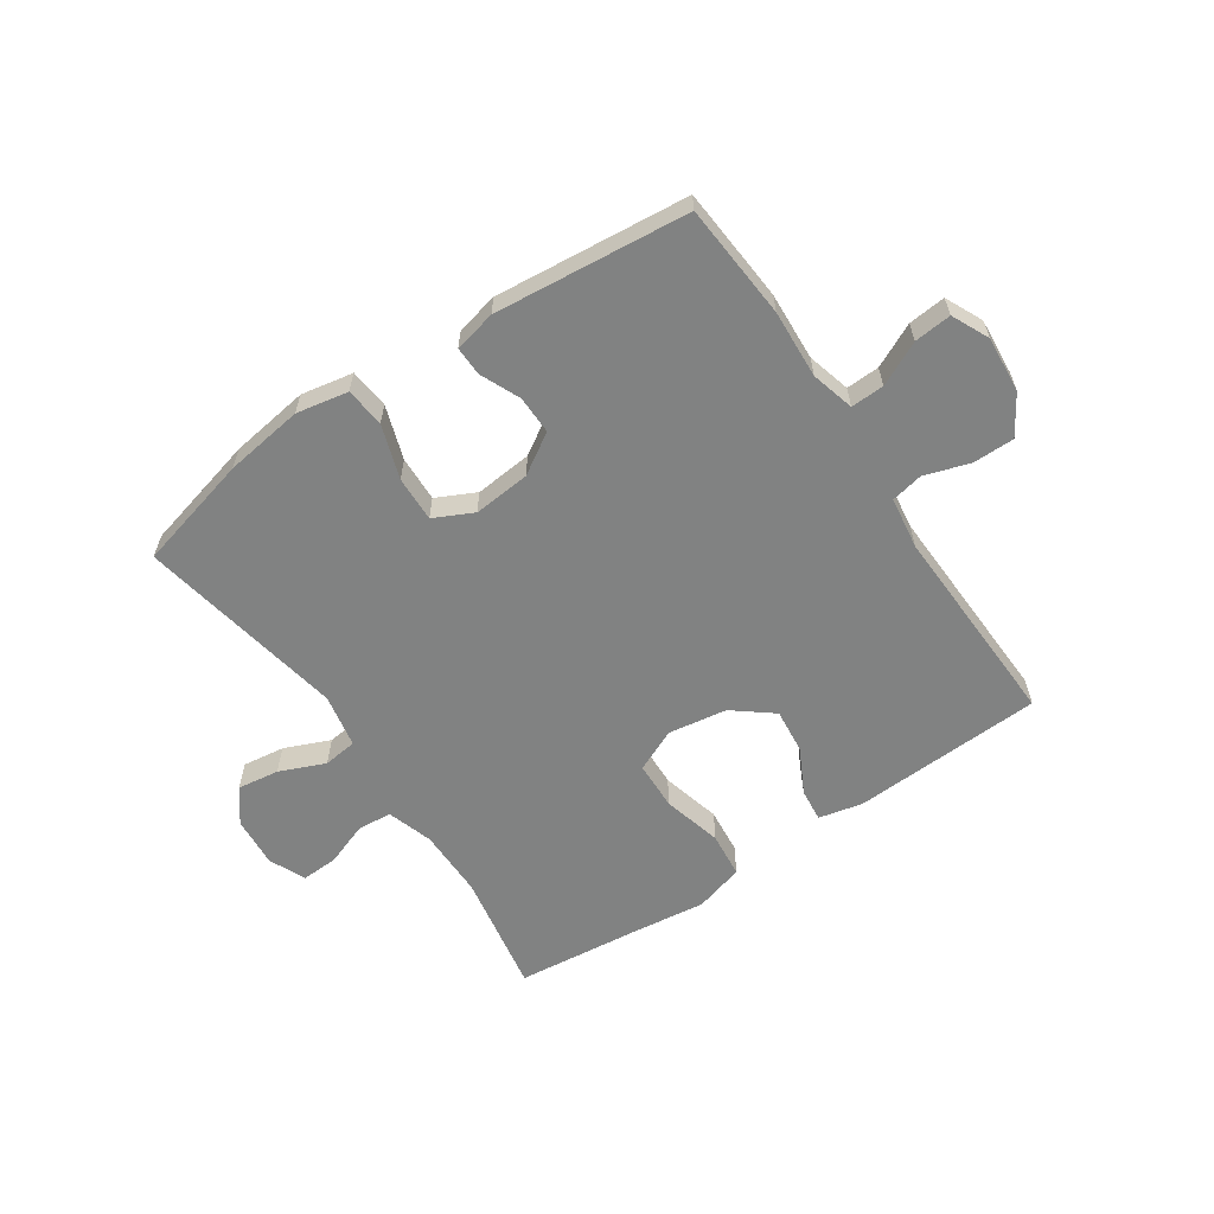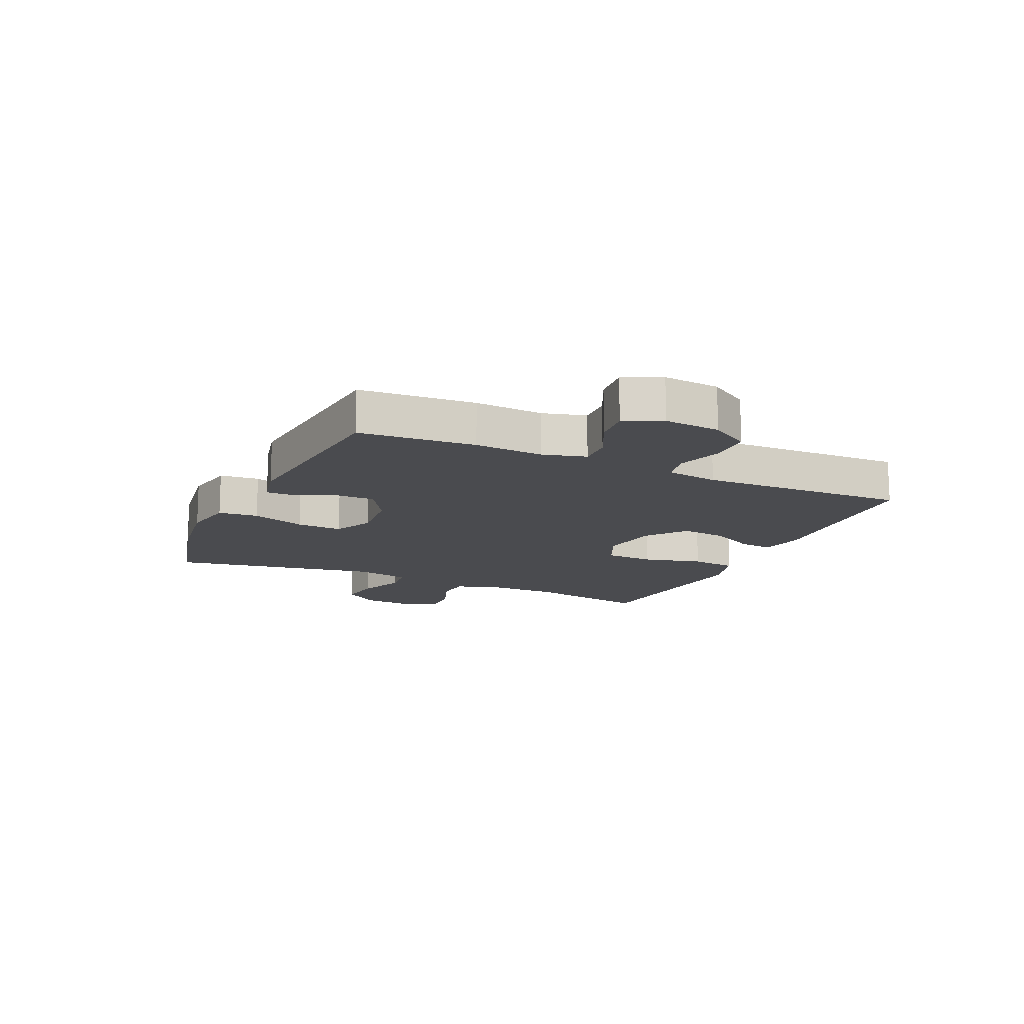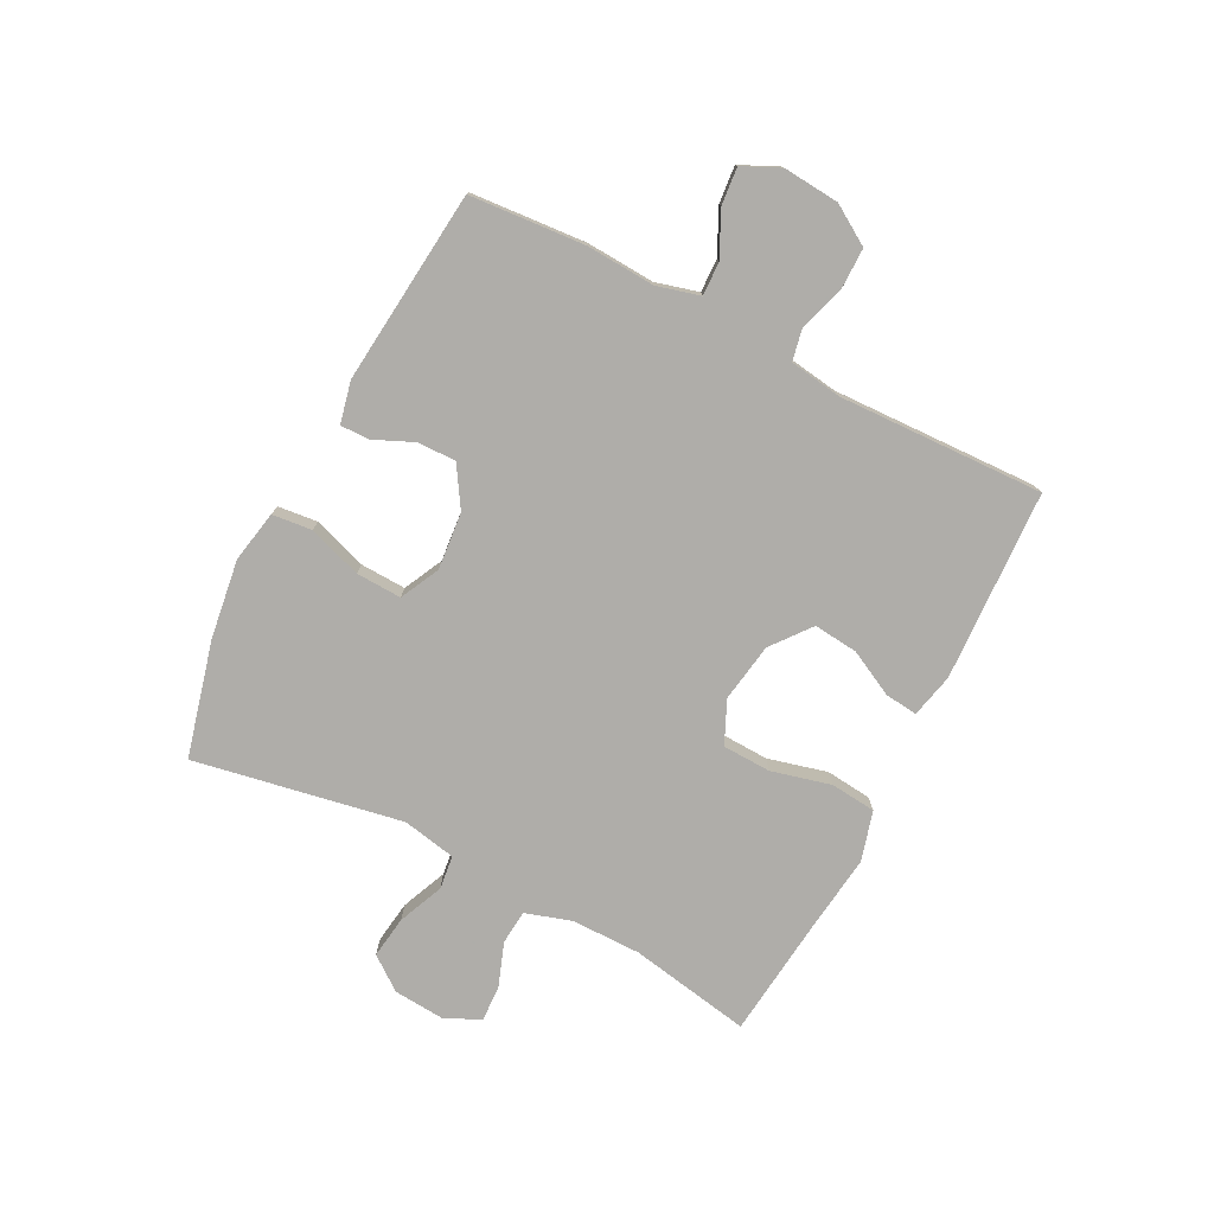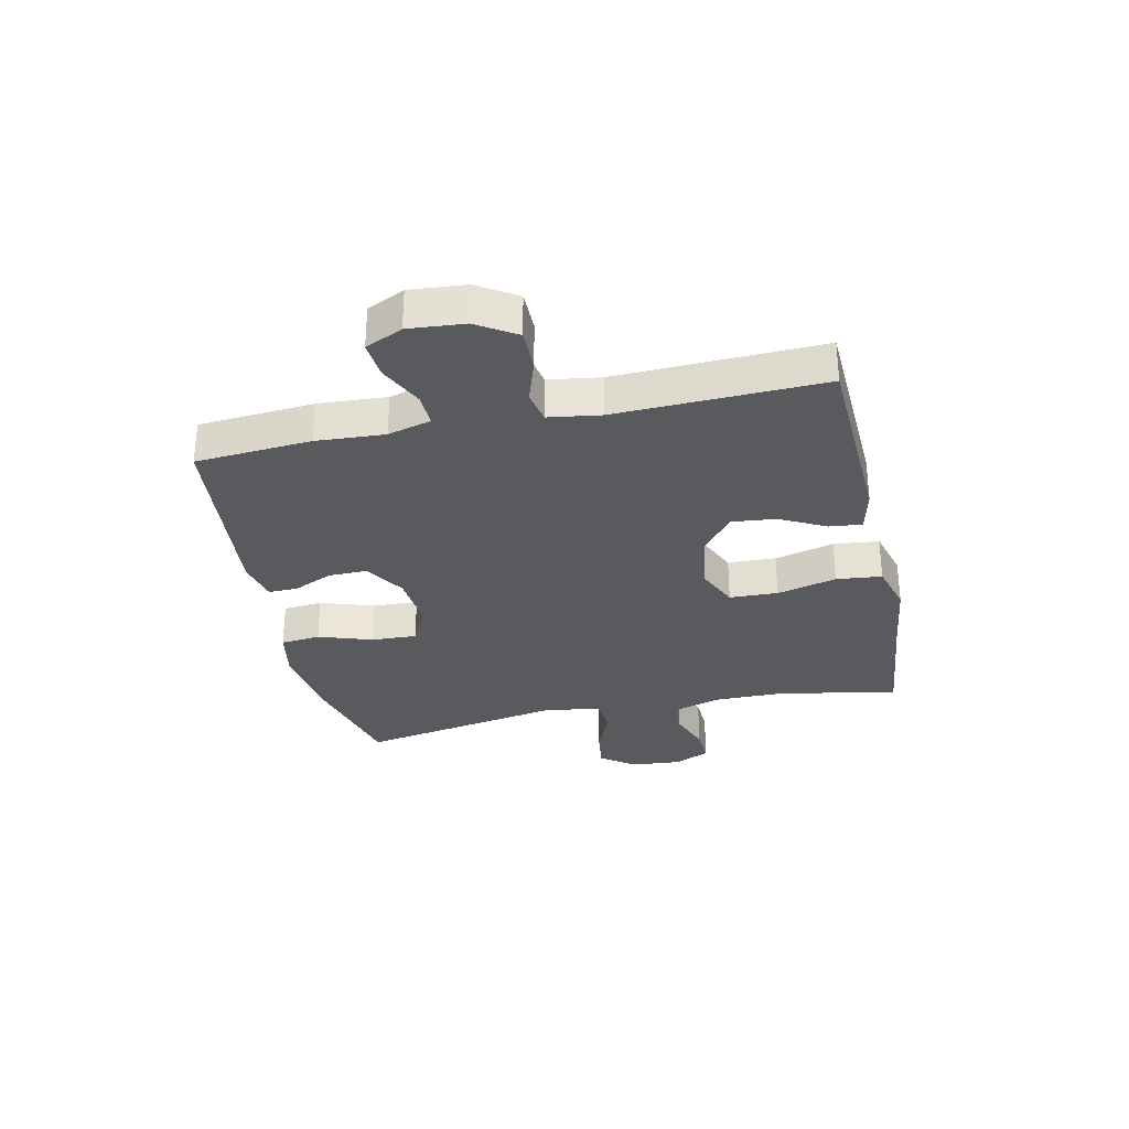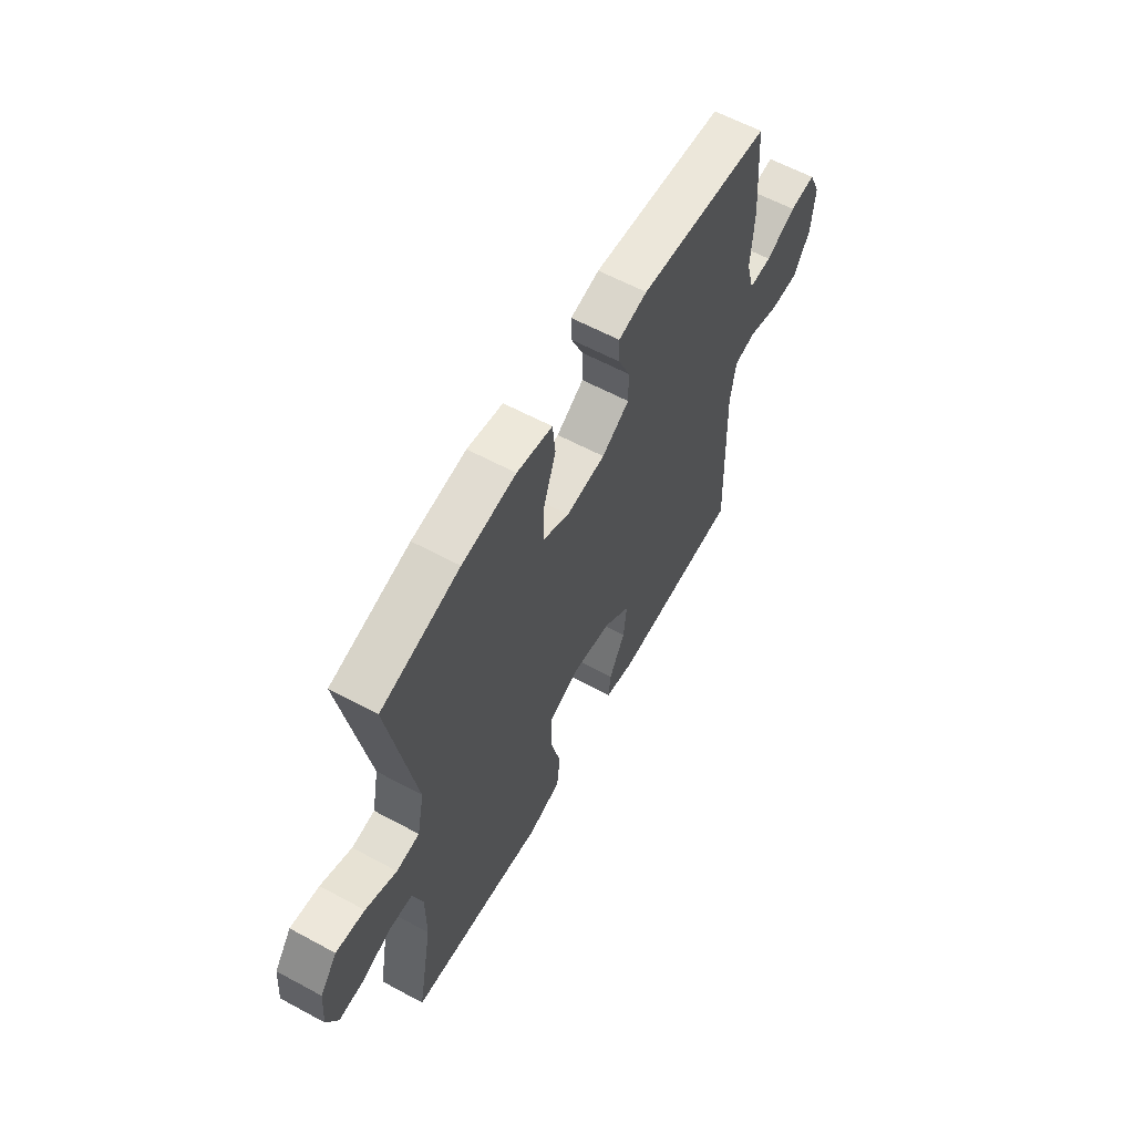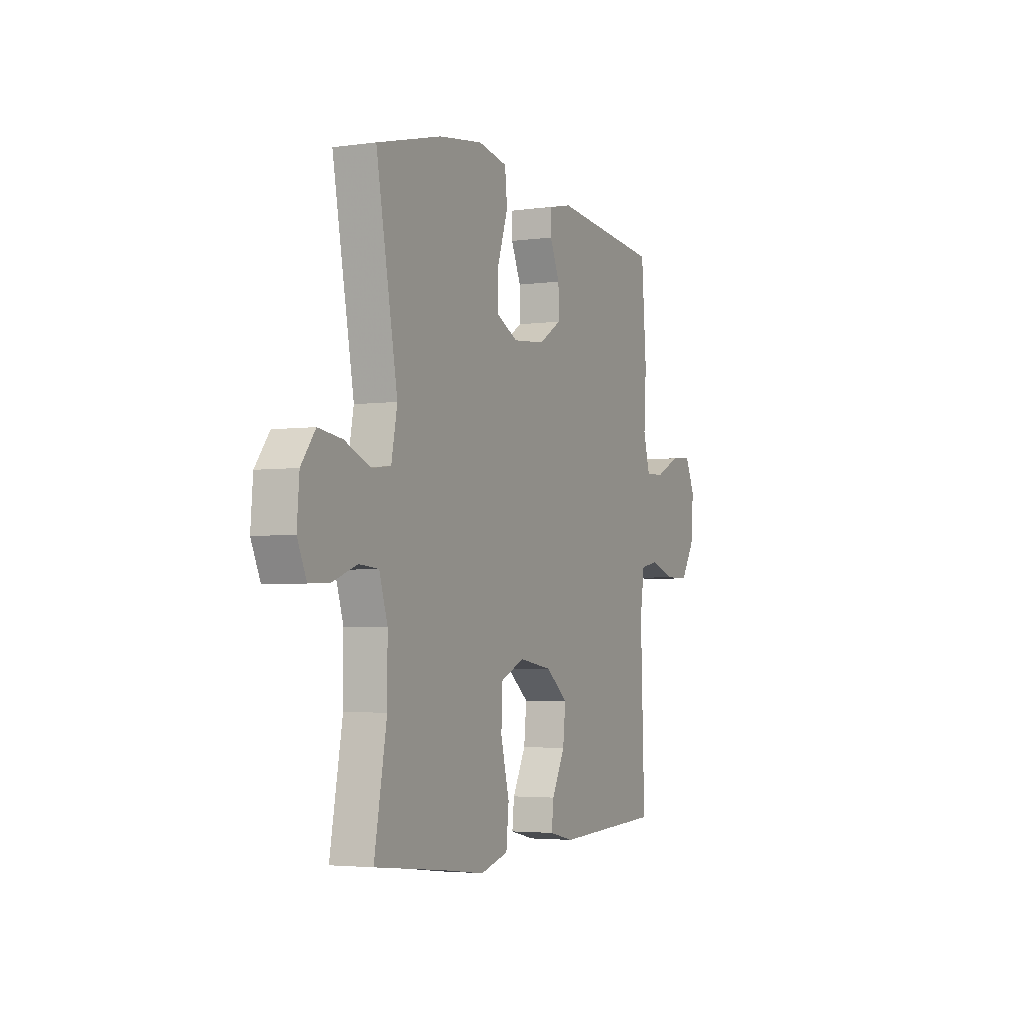
<metadata>
{"format":"obj","ext":"obj","renderer":"f3d","projection":"perspective","resolution":1024,"background":"white","views":[{"elev":-60.6,"azim":34.1,"up":"+Y"},{"elev":-14.3,"azim":65.5,"up":"+Y"},{"elev":-77.2,"azim":62.8,"up":"+Y"},{"elev":-31.2,"azim":102.2,"up":"+Y"},{"elev":60.5,"azim":-61.1,"up":"+Z"},{"elev":-3.5,"azim":-65.0,"up":"+Z"}]}
</metadata>
<code>
v 0.5 0.07 -0.5
v 0.173 0.07 -0.515
v 0.098 0.07 -0.498
v 0.104 0.07 -0.442
v 0.144 0.07 -0.364
v 0.152 0.07 -0.288
v 0.085 0.07 -0.235
v -0.016 0.07 -0.219
v -0.089 0.07 -0.252
v -0.092 0.07 -0.335
v -0.066 0.07 -0.437
v -0.074 0.07 -0.515
v -0.159 0.07 -0.539
v -0.287 0.07 -0.523
v -0.5 0.07 -0.5
v -0.462 0.07 -0.291
v -0.462 0.07 -0.172
v -0.487 0.07 -0.093
v -0.546 0.07 -0.088
v -0.62 0.07 -0.115
v -0.683 0.07 -0.118
v -0.711 0.07 -0.056
v -0.704 0.07 0.031
v -0.661 0.07 0.088
v -0.589 0.07 0.078
v -0.511 0.07 0.045
v -0.453 0.07 0.052
v -0.435 0.07 0.144
v -0.5 0.07 0.5
v -0.303 0.07 0.55
v -0.168 0.07 0.569
v -0.079 0.07 0.552
v -0.072 0.07 0.484
v -0.103 0.07 0.392
v -0.106 0.07 0.314
v -0.039 0.07 0.281
v 0.059 0.07 0.29
v 0.128 0.07 0.333
v 0.127 0.07 0.399
v 0.097 0.07 0.467
v 0.096 0.07 0.517
v 0.168 0.07 0.533
v 0.5 0.07 0.5
v 0.515 0.07 0.302
v 0.508 0.07 0.185
v 0.528 0.07 0.111
v 0.585 0.07 0.113
v 0.66 0.07 0.149
v 0.724 0.07 0.155
v 0.754 0.07 0.091
v 0.746 0.07 -0.005
v 0.704 0.07 -0.072
v 0.633 0.07 -0.072
v 0.556 0.07 -0.047
v 0.501 0.07 -0.058
v 0.488 0.07 -0.147
v 0.5 0 -0.5
v 0.173 0 -0.515
v 0.098 0 -0.498
v 0.104 0 -0.442
v 0.144 0 -0.364
v 0.152 0 -0.288
v 0.085 0 -0.235
v -0.016 0 -0.219
v -0.089 0 -0.252
v -0.092 0 -0.335
v -0.066 0 -0.437
v -0.074 0 -0.515
v -0.159 0 -0.539
v -0.287 0 -0.523
v -0.5 0 -0.5
v -0.462 0 -0.291
v -0.462 0 -0.172
v -0.487 0 -0.093
v -0.546 0 -0.088
v -0.62 0 -0.115
v -0.683 0 -0.118
v -0.711 0 -0.056
v -0.704 0 0.031
v -0.661 0 0.088
v -0.589 0 0.078
v -0.511 0 0.045
v -0.453 0 0.052
v -0.435 0 0.144
v -0.5 0 0.5
v -0.303 0 0.55
v -0.168 0 0.569
v -0.079 0 0.552
v -0.072 0 0.484
v -0.103 0 0.392
v -0.106 0 0.314
v -0.039 0 0.281
v 0.059 0 0.29
v 0.128 0 0.333
v 0.127 0 0.399
v 0.097 0 0.467
v 0.096 0 0.517
v 0.168 0 0.533
v 0.5 0 0.5
v 0.515 0 0.302
v 0.508 0 0.185
v 0.528 0 0.111
v 0.585 0 0.113
v 0.66 0 0.149
v 0.724 0 0.155
v 0.754 0 0.091
v 0.746 0 -0.005
v 0.704 0 -0.072
v 0.633 0 -0.072
v 0.556 0 -0.047
v 0.501 0 -0.058
v 0.488 0 -0.147
f 52 53 54
f 51 52 54
f 50 51 54
f 49 50 54
f 48 49 54
f 47 48 54
f 46 47 54 55
f 45 46 55
f 43 44 45
f 42 43 45
f 41 42 45
f 40 41 45
f 39 40 45
f 45 55 56
f 39 45 56
f 38 39 56
f 32 33 34
f 31 32 34
f 30 31 34
f 29 30 34
f 28 29 34
f 27 28 34 35
f 24 25 26
f 23 24 26
f 22 23 26
f 21 22 26
f 20 21 26
f 19 20 26
f 18 19 26 27
f 27 35 36
f 18 27 36
f 17 18 36
f 14 15 16
f 14 16 17
f 13 14 17
f 12 13 17
f 11 12 17
f 10 11 17
f 3 4 5
f 2 3 5
f 1 2 5
f 56 1 5
f 56 5 6
f 56 6 7
f 38 56 7
f 37 38 7
f 36 37 7 8
f 17 36 8 9
f 9 10 17
f 110 109 108
f 110 108 107
f 110 107 106
f 110 106 105
f 110 105 104
f 110 104 103
f 111 110 103 102
f 111 102 101
f 101 100 99
f 101 99 98
f 101 98 97
f 101 97 96
f 101 96 95
f 112 111 101
f 112 101 95
f 112 95 94
f 90 89 88
f 90 88 87
f 90 87 86
f 90 86 85
f 90 85 84
f 91 90 84 83
f 82 81 80
f 82 80 79
f 82 79 78
f 82 78 77
f 82 77 76
f 82 76 75
f 83 82 75 74
f 92 91 83
f 92 83 74
f 92 74 73
f 72 71 70
f 73 72 70
f 73 70 69
f 73 69 68
f 73 68 67
f 73 67 66
f 61 60 59
f 61 59 58
f 61 58 57
f 61 57 112
f 62 61 112
f 63 62 112
f 63 112 94
f 63 94 93
f 64 63 93 92
f 65 64 92 73
f 73 66 65
f 1 57 58 2
f 2 58 59 3
f 3 59 60 4
f 4 60 61 5
f 5 61 62 6
f 6 62 63 7
f 7 63 64 8
f 8 64 65 9
f 9 65 66 10
f 10 66 67 11
f 11 67 68 12
f 12 68 69 13
f 13 69 70 14
f 14 70 71 15
f 15 71 72 16
f 16 72 73 17
f 17 73 74 18
f 18 74 75 19
f 19 75 76 20
f 20 76 77 21
f 21 77 78 22
f 22 78 79 23
f 23 79 80 24
f 24 80 81 25
f 25 81 82 26
f 26 82 83 27
f 27 83 84 28
f 28 84 85 29
f 29 85 86 30
f 30 86 87 31
f 31 87 88 32
f 32 88 89 33
f 33 89 90 34
f 34 90 91 35
f 35 91 92 36
f 36 92 93 37
f 37 93 94 38
f 38 94 95 39
f 39 95 96 40
f 40 96 97 41
f 41 97 98 42
f 42 98 99 43
f 43 99 100 44
f 44 100 101 45
f 45 101 102 46
f 46 102 103 47
f 47 103 104 48
f 48 104 105 49
f 49 105 106 50
f 50 106 107 51
f 51 107 108 52
f 52 108 109 53
f 53 109 110 54
f 54 110 111 55
f 55 111 112 56
f 56 112 57 1

</code>
